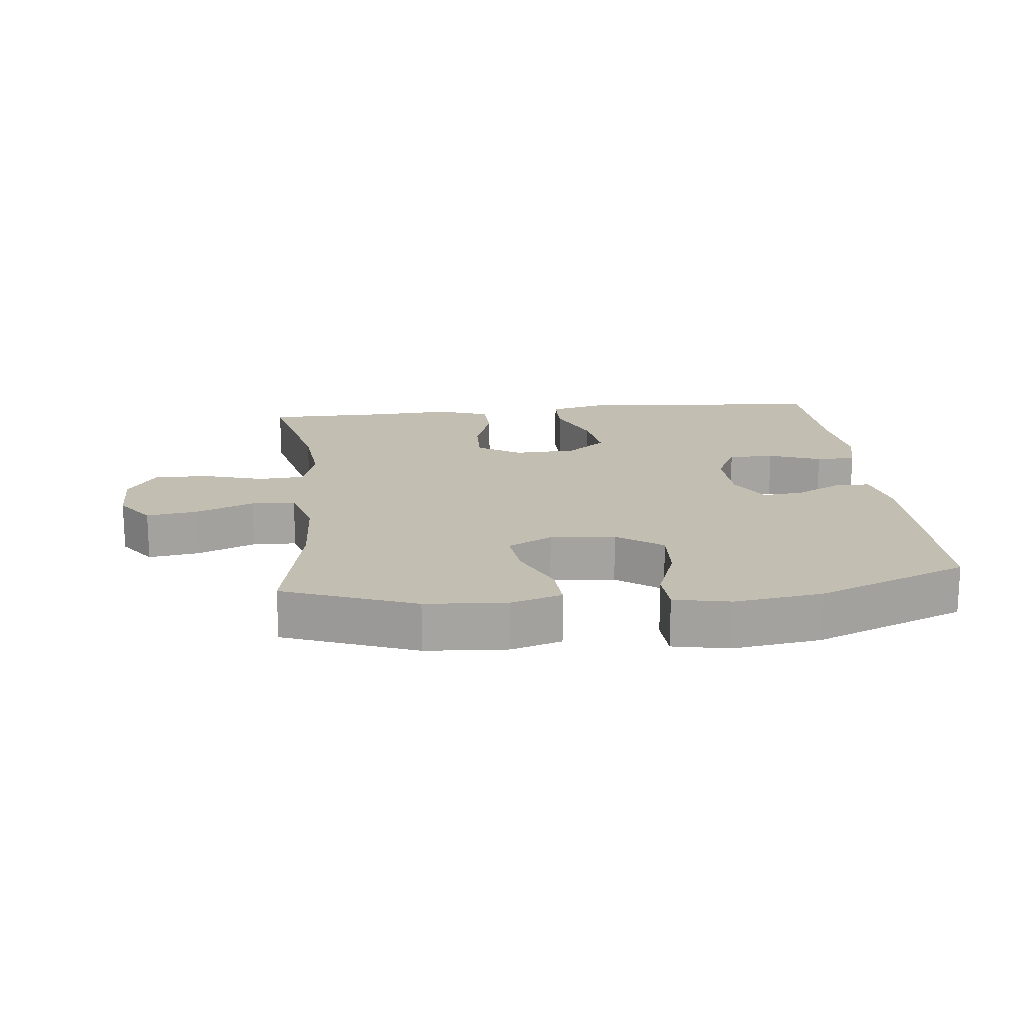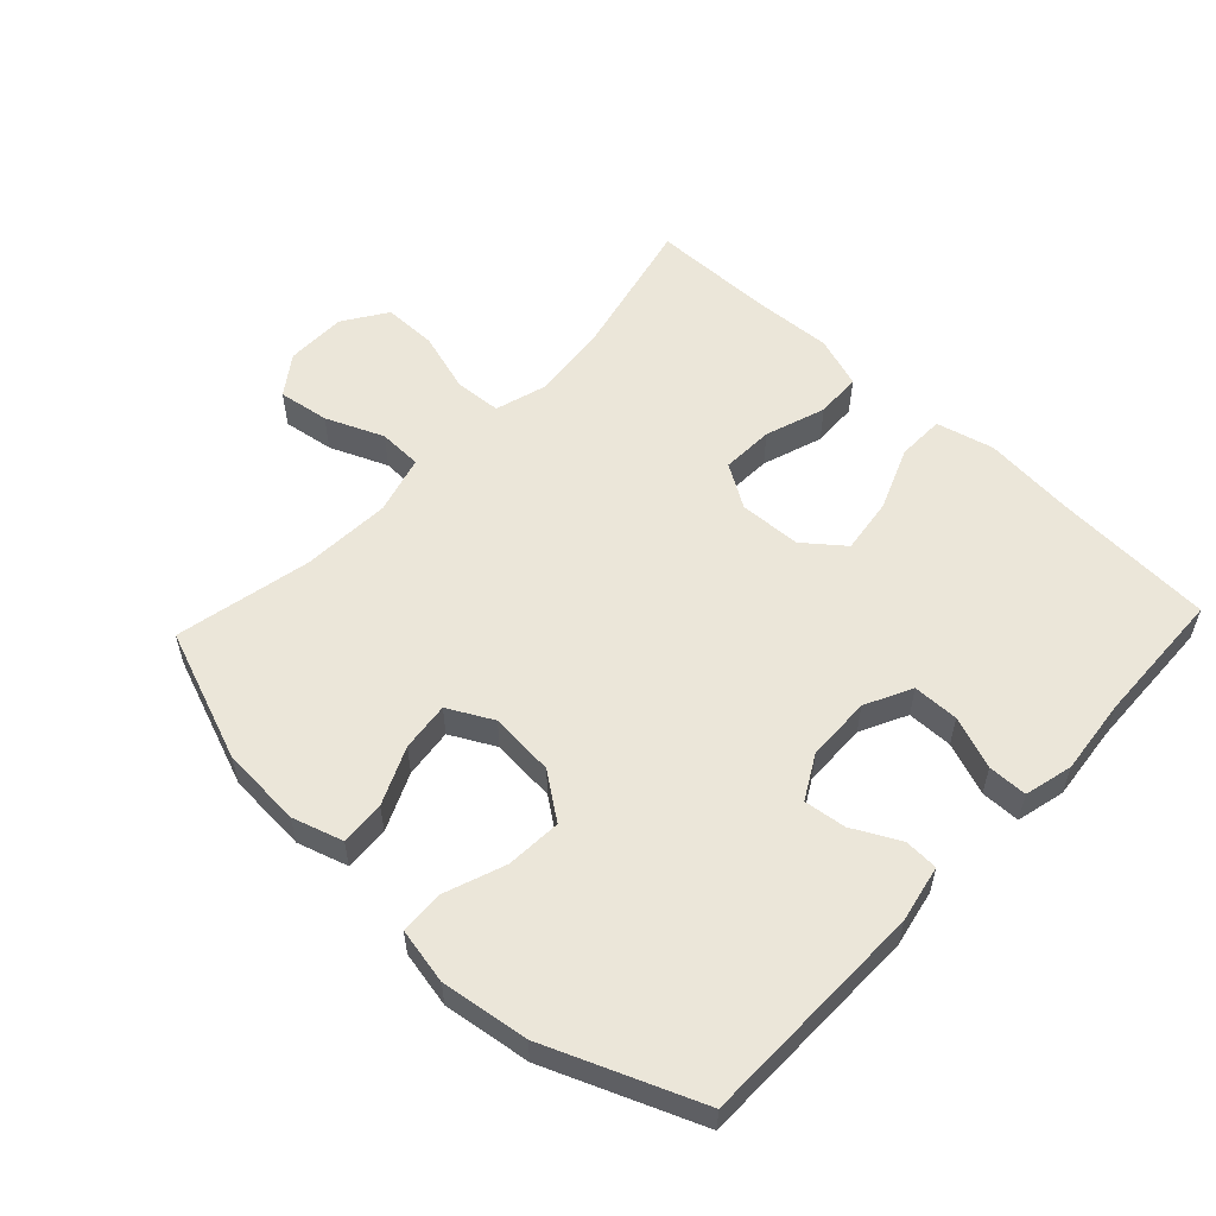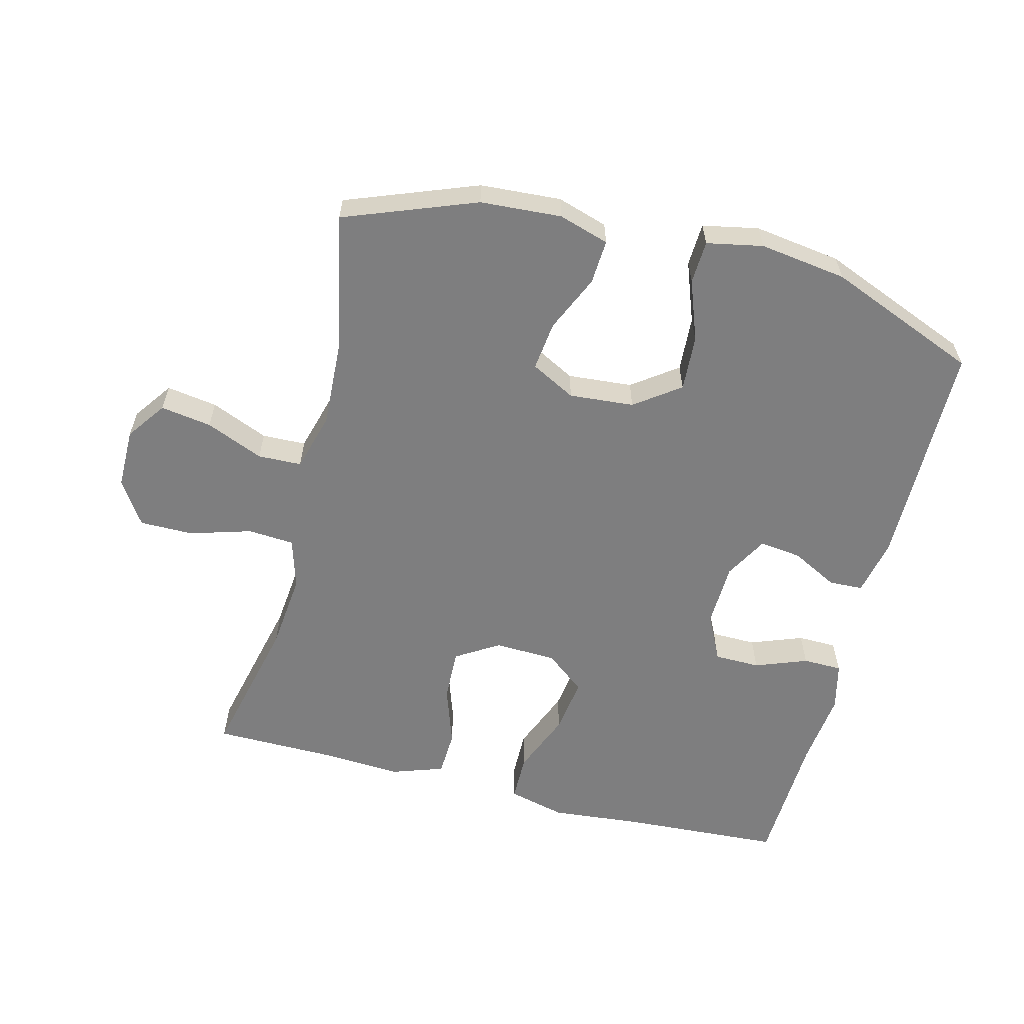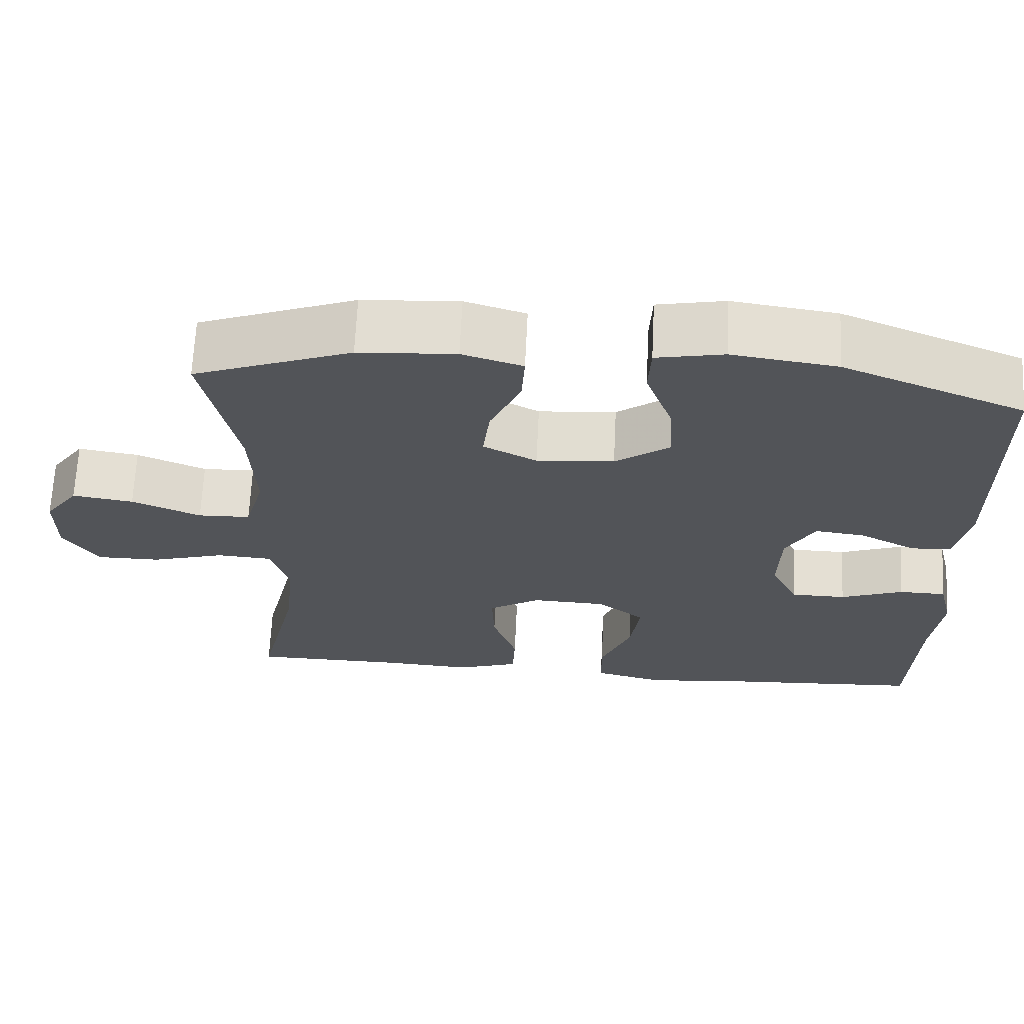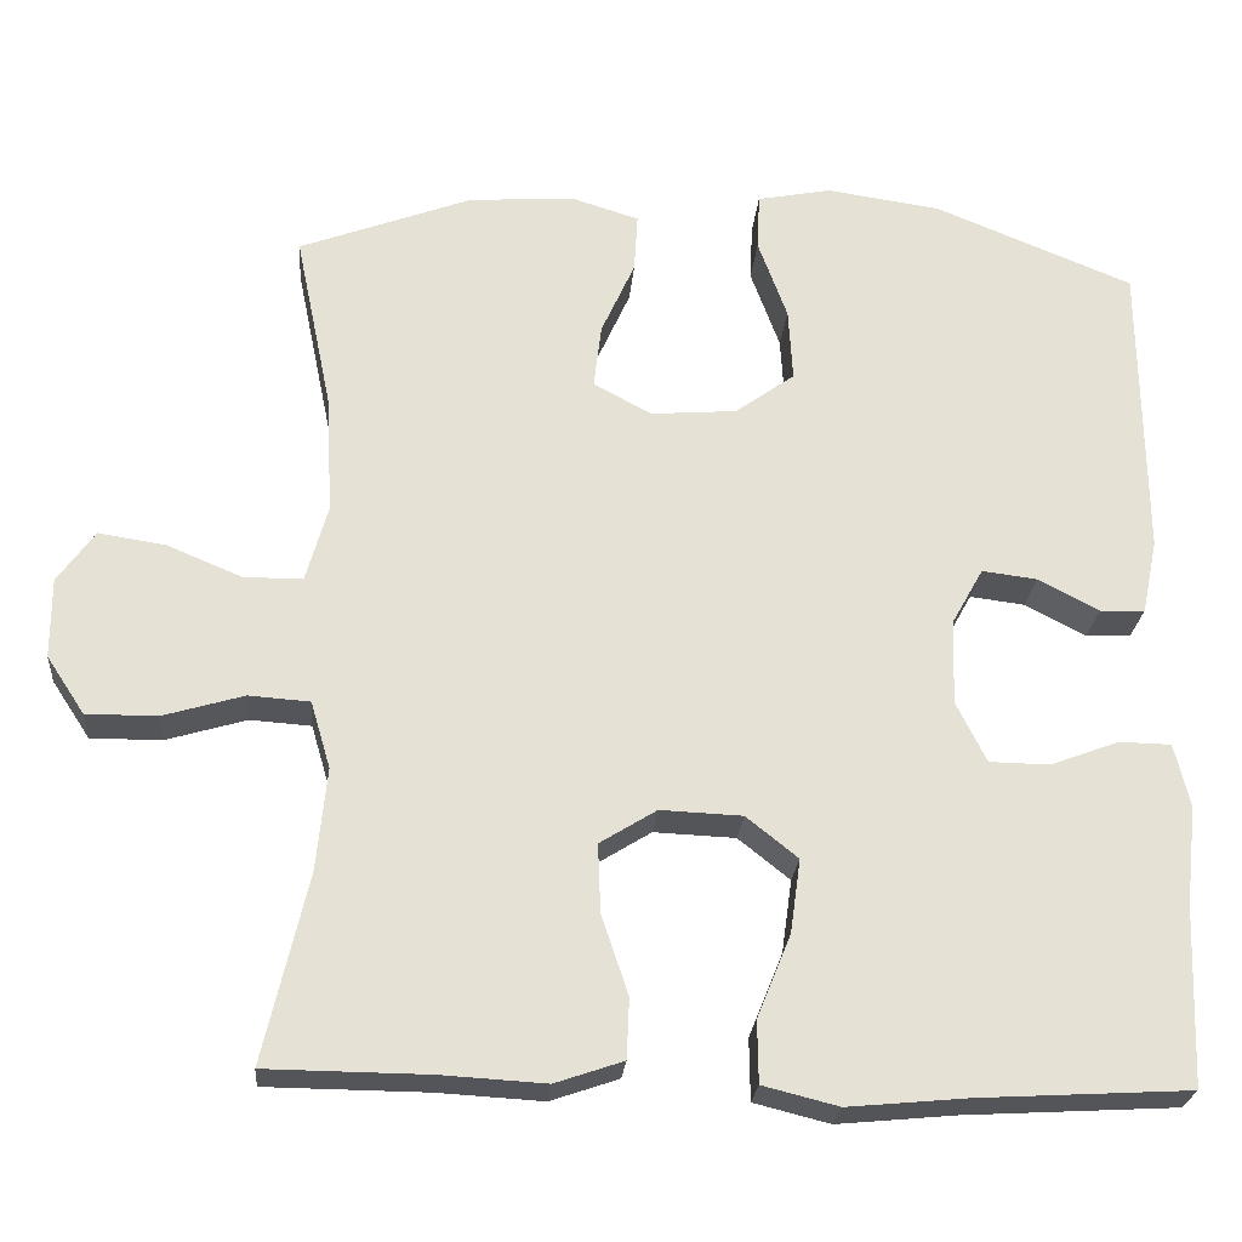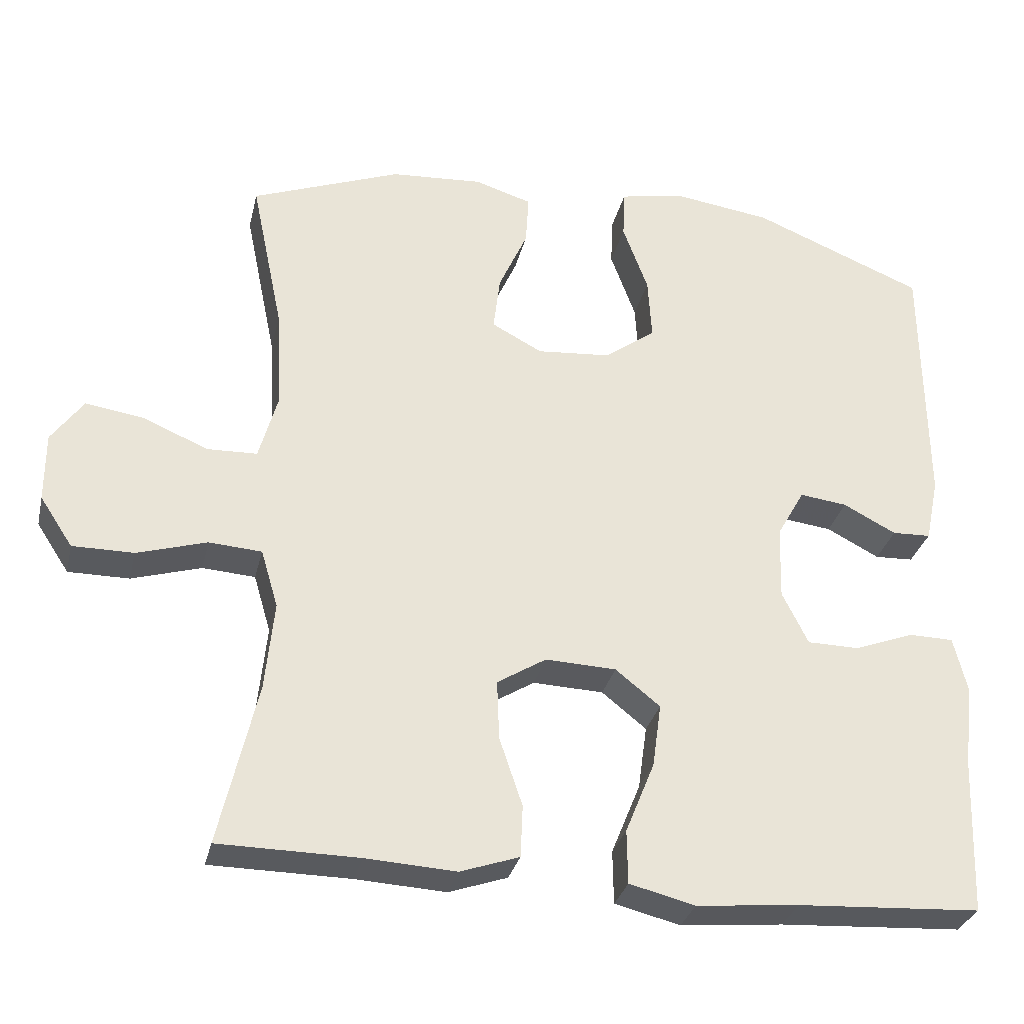
<metadata>
{"format":"obj","ext":"obj","renderer":"f3d","projection":"perspective","resolution":1024,"background":"white","views":[{"elev":17.1,"azim":-6.1,"up":"+Y"},{"elev":56.1,"azim":43.3,"up":"+Y"},{"elev":-59.5,"azim":-14.2,"up":"+Y"},{"elev":66.7,"azim":2.8,"up":"+Z"},{"elev":-24.6,"azim":-4.8,"up":"+Z"},{"elev":-30.8,"azim":-12.9,"up":"+Z"}]}
</metadata>
<code>
v -0.5 0.07 0.5
v -0.299 0.07 0.576
v -0.175 0.07 0.584
v -0.098 0.07 0.56
v -0.102 0.07 0.492
v -0.141 0.07 0.405
v -0.15 0.07 0.33
v -0.082 0.07 0.294
v 0.017 0.07 0.302
v 0.086 0.07 0.352
v 0.081 0.07 0.437
v 0.047 0.07 0.53
v 0.05 0.07 0.596
v 0.136 0.07 0.613
v 0.269 0.07 0.594
v 0.5 0.07 0.5
v 0.503 0.07 0.15
v 0.485 0.07 0.063
v 0.433 0.07 0.061
v 0.362 0.07 0.098
v 0.298 0.07 0.106
v 0.261 0.07 0.04
v 0.258 0.07 -0.059
v 0.293 0.07 -0.13
v 0.363 0.07 -0.131
v 0.443 0.07 -0.101
v 0.503 0.07 -0.102
v 0.521 0.07 -0.176
v 0.508 0.07 -0.292
v 0.5 0.07 -0.5
v 0.254 0.07 -0.514
v 0.116 0.07 -0.527
v 0.028 0.07 -0.505
v 0.027 0.07 -0.433
v 0.066 0.07 -0.337
v 0.078 0.07 -0.251
v 0.018 0.07 -0.203
v -0.077 0.07 -0.199
v -0.143 0.07 -0.24
v -0.14 0.07 -0.32
v -0.109 0.07 -0.412
v -0.112 0.07 -0.482
v -0.191 0.07 -0.509
v -0.312 0.07 -0.502
v -0.5 0.07 -0.5
v -0.449 0.07 -0.281
v -0.437 0.07 -0.162
v -0.46 0.07 -0.084
v -0.531 0.07 -0.079
v -0.625 0.07 -0.107
v -0.707 0.07 -0.107
v -0.751 0.07 -0.04
v -0.751 0.07 0.053
v -0.708 0.07 0.113
v -0.63 0.07 0.101
v -0.542 0.07 0.064
v -0.475 0.07 0.066
v -0.45 0.07 0.155
v -0.457 0.07 0.292
v -0.5 0 0.5
v -0.299 0 0.576
v -0.175 0 0.584
v -0.098 0 0.56
v -0.102 0 0.492
v -0.141 0 0.405
v -0.15 0 0.33
v -0.082 0 0.294
v 0.017 0 0.302
v 0.086 0 0.352
v 0.081 0 0.437
v 0.047 0 0.53
v 0.05 0 0.596
v 0.136 0 0.613
v 0.269 0 0.594
v 0.5 0 0.5
v 0.503 0 0.15
v 0.485 0 0.063
v 0.433 0 0.061
v 0.362 0 0.098
v 0.298 0 0.106
v 0.261 0 0.04
v 0.258 0 -0.059
v 0.293 0 -0.13
v 0.363 0 -0.131
v 0.443 0 -0.101
v 0.503 0 -0.102
v 0.521 0 -0.176
v 0.508 0 -0.292
v 0.5 0 -0.5
v 0.254 0 -0.514
v 0.116 0 -0.527
v 0.028 0 -0.505
v 0.027 0 -0.433
v 0.066 0 -0.337
v 0.078 0 -0.251
v 0.018 0 -0.203
v -0.077 0 -0.199
v -0.143 0 -0.24
v -0.14 0 -0.32
v -0.109 0 -0.412
v -0.112 0 -0.482
v -0.191 0 -0.509
v -0.312 0 -0.502
v -0.5 0 -0.5
v -0.449 0 -0.281
v -0.437 0 -0.162
v -0.46 0 -0.084
v -0.531 0 -0.079
v -0.625 0 -0.107
v -0.707 0 -0.107
v -0.751 0 -0.04
v -0.751 0 0.053
v -0.708 0 0.113
v -0.63 0 0.101
v -0.542 0 0.064
v -0.475 0 0.066
v -0.45 0 0.155
v -0.457 0 0.292
f 54 55 56
f 53 54 56
f 52 53 56
f 51 52 56
f 50 51 56
f 49 50 56
f 48 49 56 57
f 47 48 57 58
f 44 45 46
f 44 46 47
f 43 44 47
f 42 43 47
f 41 42 47
f 40 41 47
f 39 40 47 58
f 33 34 35
f 32 33 35
f 31 32 35
f 31 35 36
f 30 31 36
f 29 30 36
f 28 29 36
f 27 28 36
f 26 27 36
f 25 26 36
f 24 25 36 37
f 18 19 20
f 17 18 20
f 16 17 20
f 15 16 20
f 14 15 20
f 13 14 20
f 12 13 20
f 11 12 20
f 10 11 20 21
f 9 10 21 22
f 4 5 6
f 3 4 6
f 2 3 6
f 1 2 6
f 59 1 6
f 59 6 7
f 59 7 8
f 58 59 8
f 39 58 8
f 38 39 8
f 38 8 9
f 37 38 9
f 24 37 9
f 23 24 9
f 9 22 23
f 115 114 113
f 115 113 112
f 115 112 111
f 115 111 110
f 115 110 109
f 115 109 108
f 116 115 108 107
f 117 116 107 106
f 105 104 103
f 106 105 103
f 106 103 102
f 106 102 101
f 106 101 100
f 106 100 99
f 117 106 99 98
f 94 93 92
f 94 92 91
f 94 91 90
f 95 94 90
f 95 90 89
f 95 89 88
f 95 88 87
f 95 87 86
f 95 86 85
f 95 85 84
f 96 95 84 83
f 79 78 77
f 79 77 76
f 79 76 75
f 79 75 74
f 79 74 73
f 79 73 72
f 79 72 71
f 79 71 70
f 80 79 70 69
f 81 80 69 68
f 65 64 63
f 65 63 62
f 65 62 61
f 65 61 60
f 65 60 118
f 66 65 118
f 67 66 118
f 67 118 117
f 67 117 98
f 67 98 97
f 68 67 97
f 68 97 96
f 68 96 83
f 68 83 82
f 82 81 68
f 1 60 61 2
f 2 61 62 3
f 3 62 63 4
f 4 63 64 5
f 5 64 65 6
f 6 65 66 7
f 7 66 67 8
f 8 67 68 9
f 9 68 69 10
f 10 69 70 11
f 11 70 71 12
f 12 71 72 13
f 13 72 73 14
f 14 73 74 15
f 15 74 75 16
f 16 75 76 17
f 17 76 77 18
f 18 77 78 19
f 19 78 79 20
f 20 79 80 21
f 21 80 81 22
f 22 81 82 23
f 23 82 83 24
f 24 83 84 25
f 25 84 85 26
f 26 85 86 27
f 27 86 87 28
f 28 87 88 29
f 29 88 89 30
f 30 89 90 31
f 31 90 91 32
f 32 91 92 33
f 33 92 93 34
f 34 93 94 35
f 35 94 95 36
f 36 95 96 37
f 37 96 97 38
f 38 97 98 39
f 39 98 99 40
f 40 99 100 41
f 41 100 101 42
f 42 101 102 43
f 43 102 103 44
f 44 103 104 45
f 45 104 105 46
f 46 105 106 47
f 47 106 107 48
f 48 107 108 49
f 49 108 109 50
f 50 109 110 51
f 51 110 111 52
f 52 111 112 53
f 53 112 113 54
f 54 113 114 55
f 55 114 115 56
f 56 115 116 57
f 57 116 117 58
f 58 117 118 59
f 59 118 60 1

</code>
